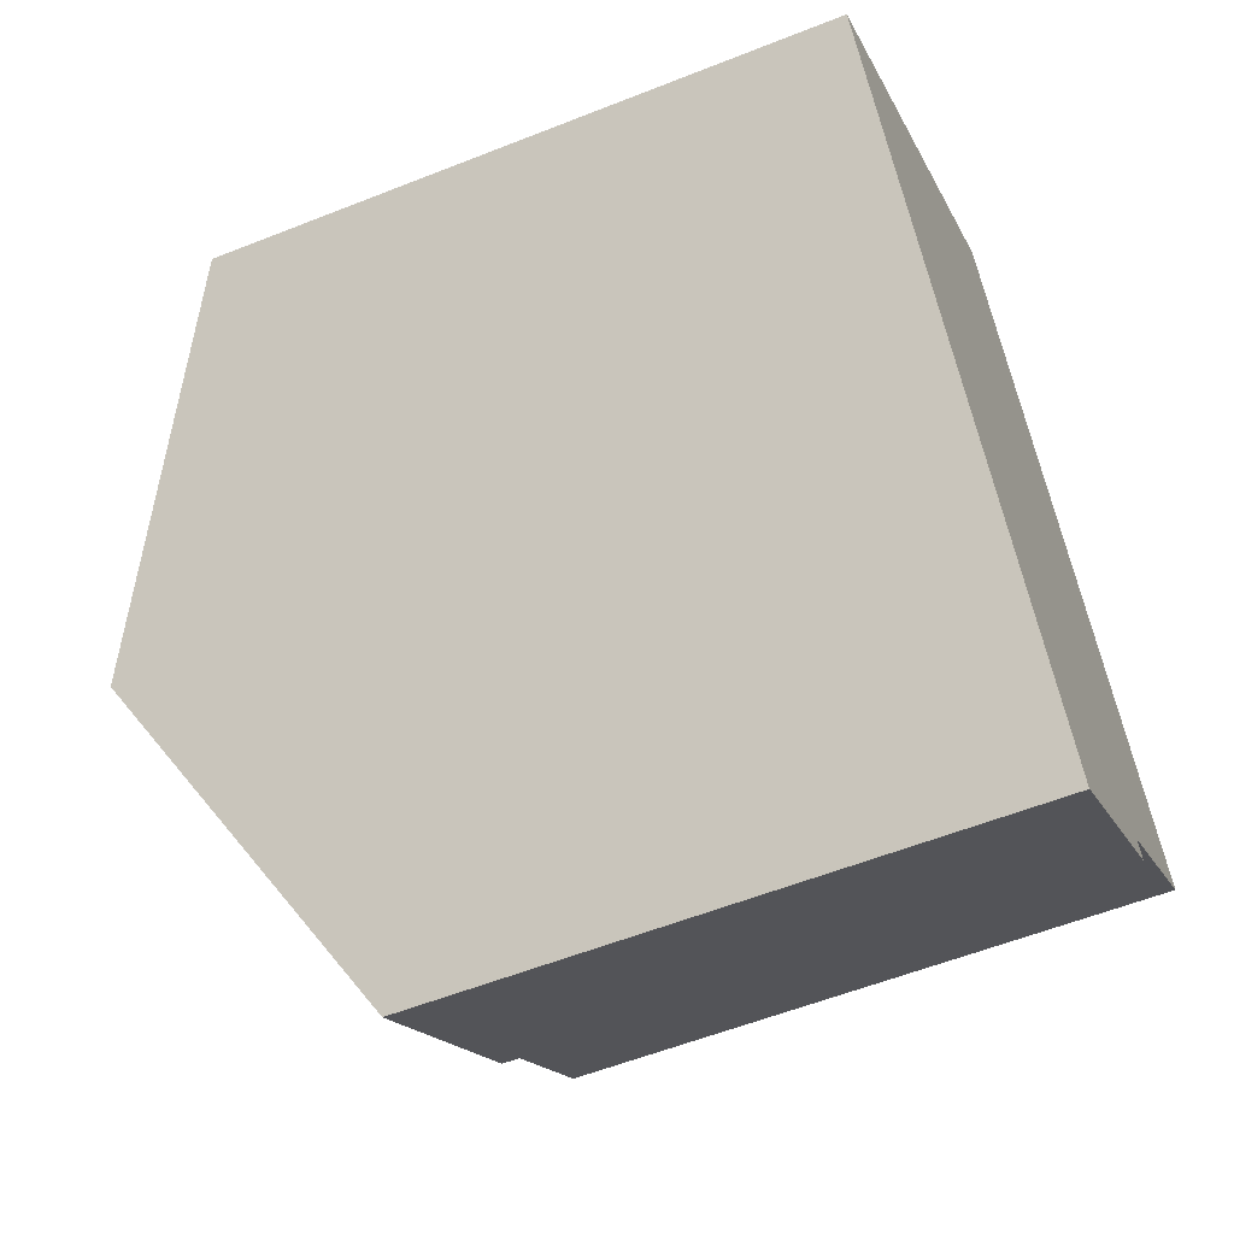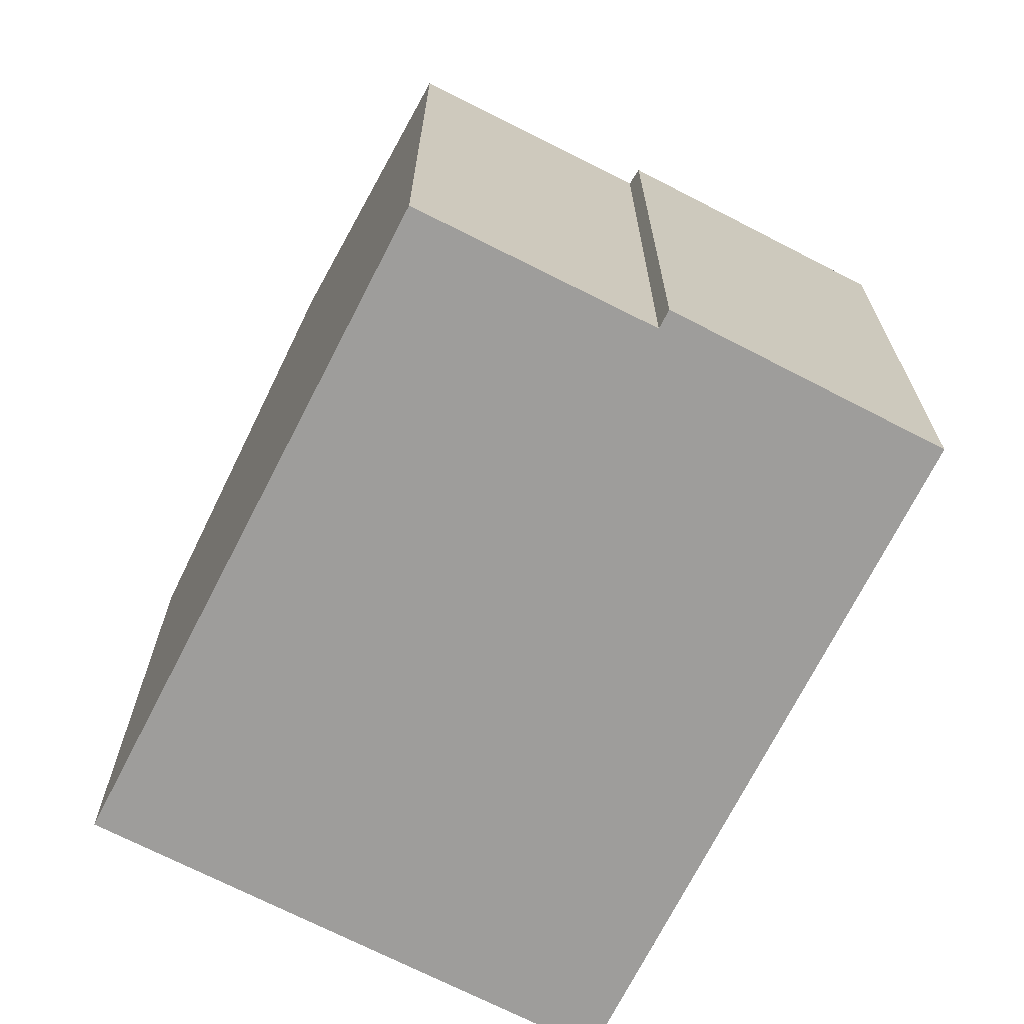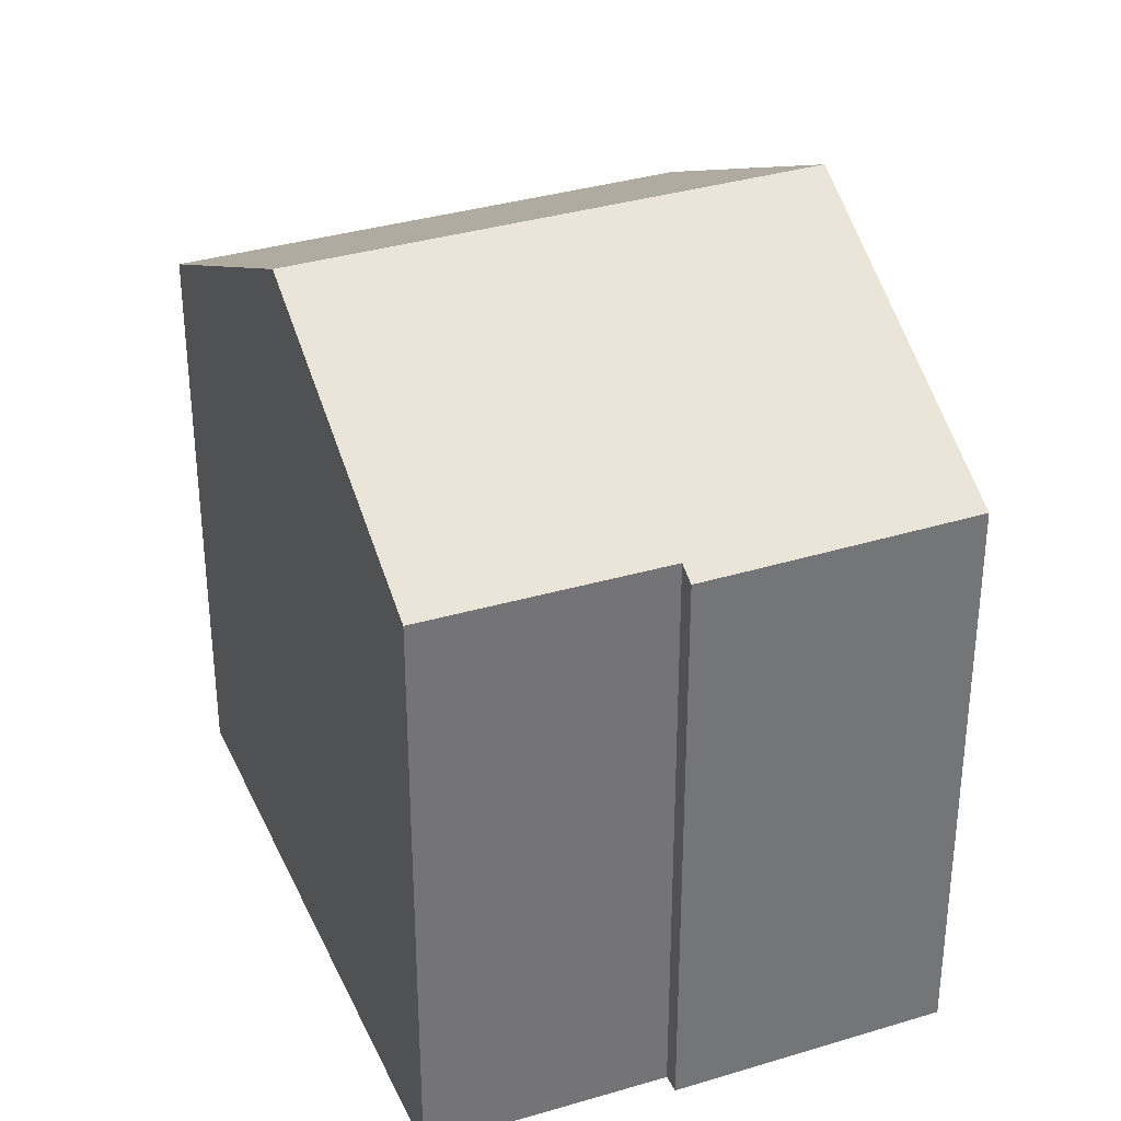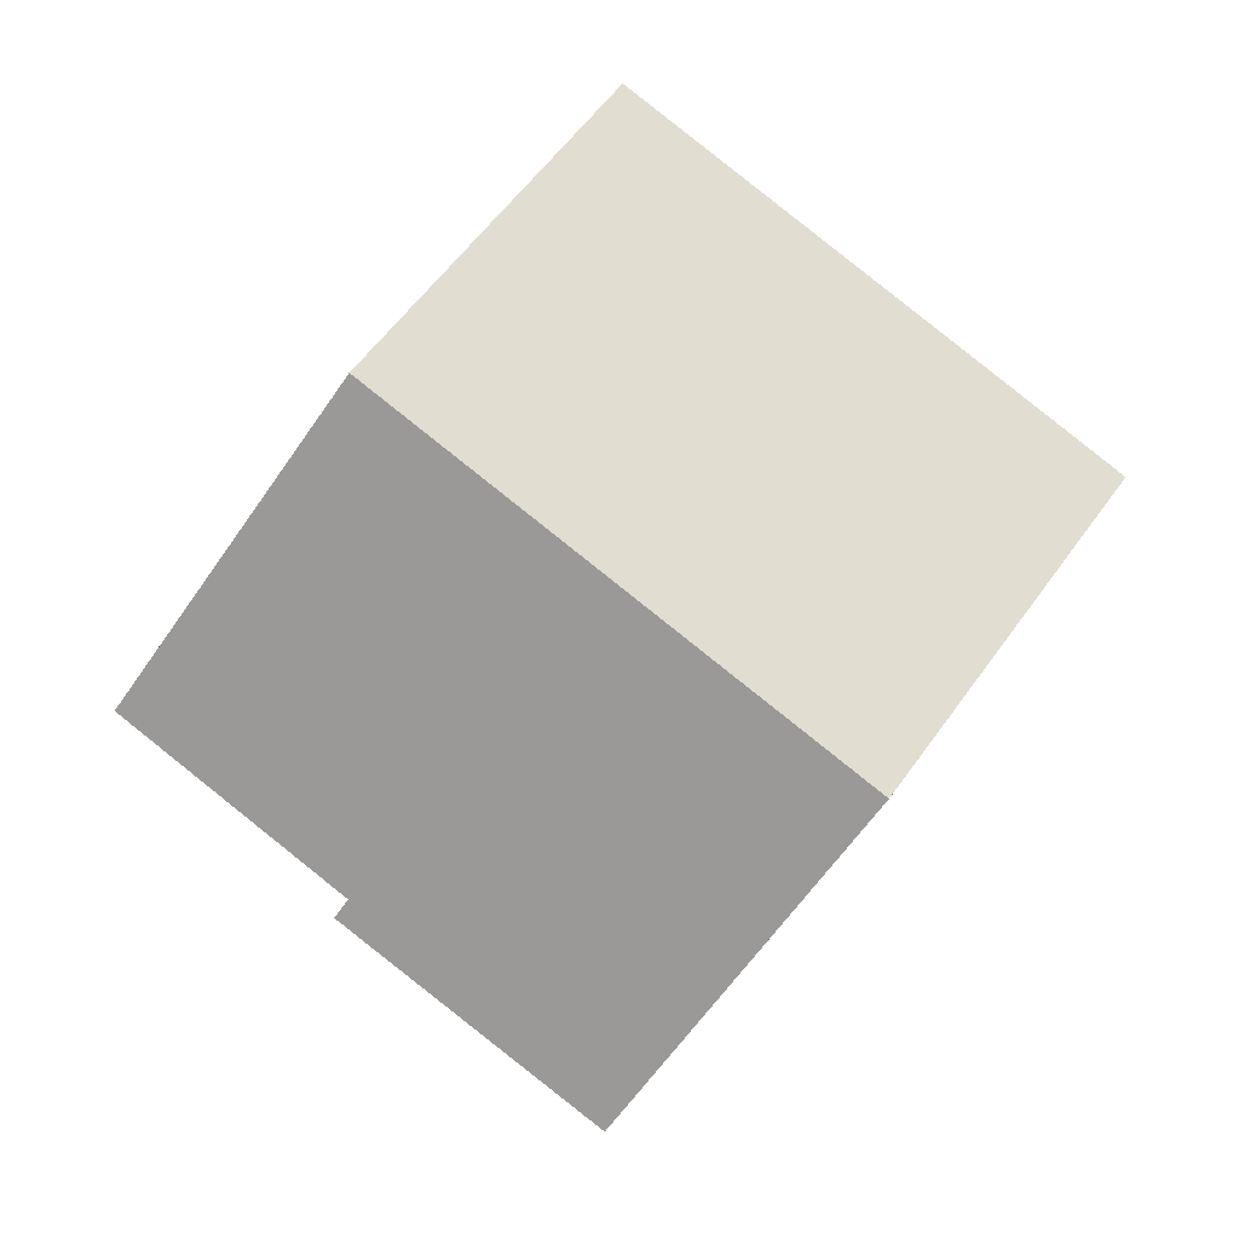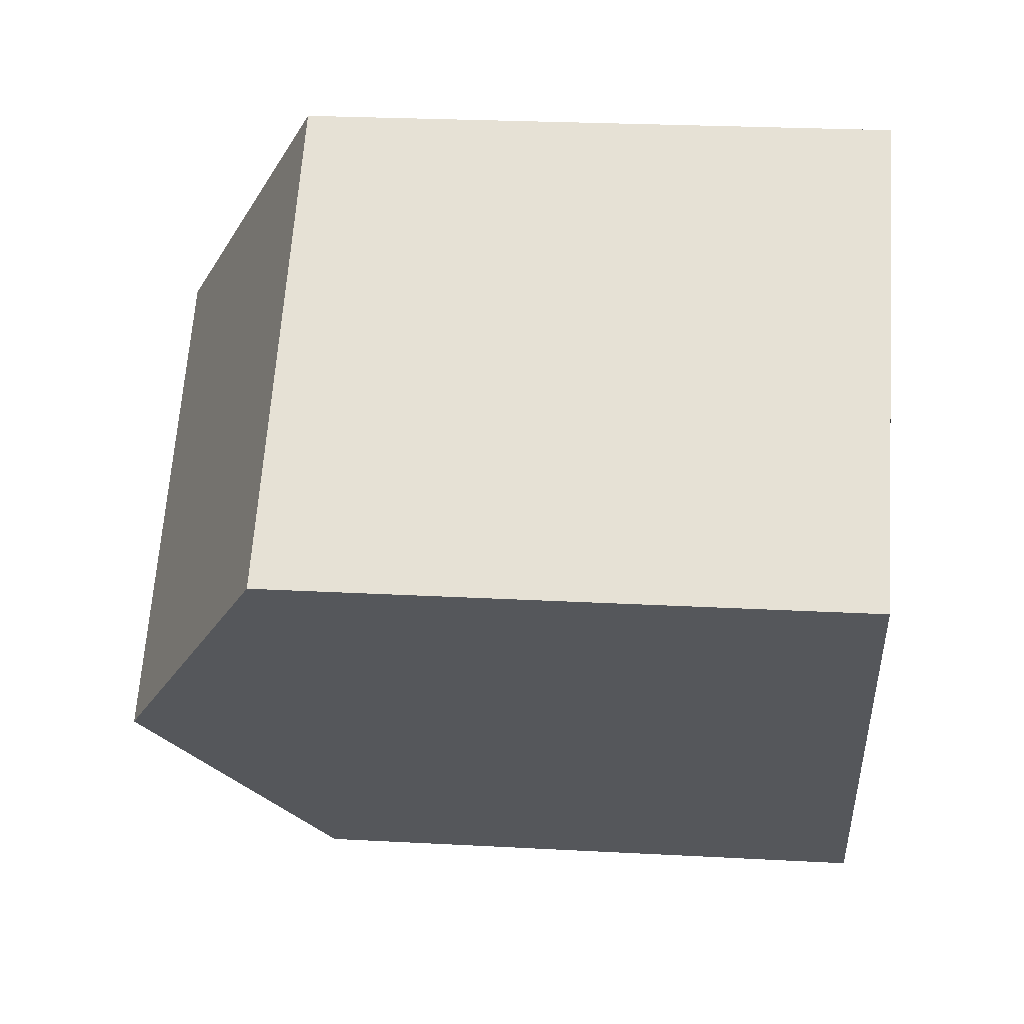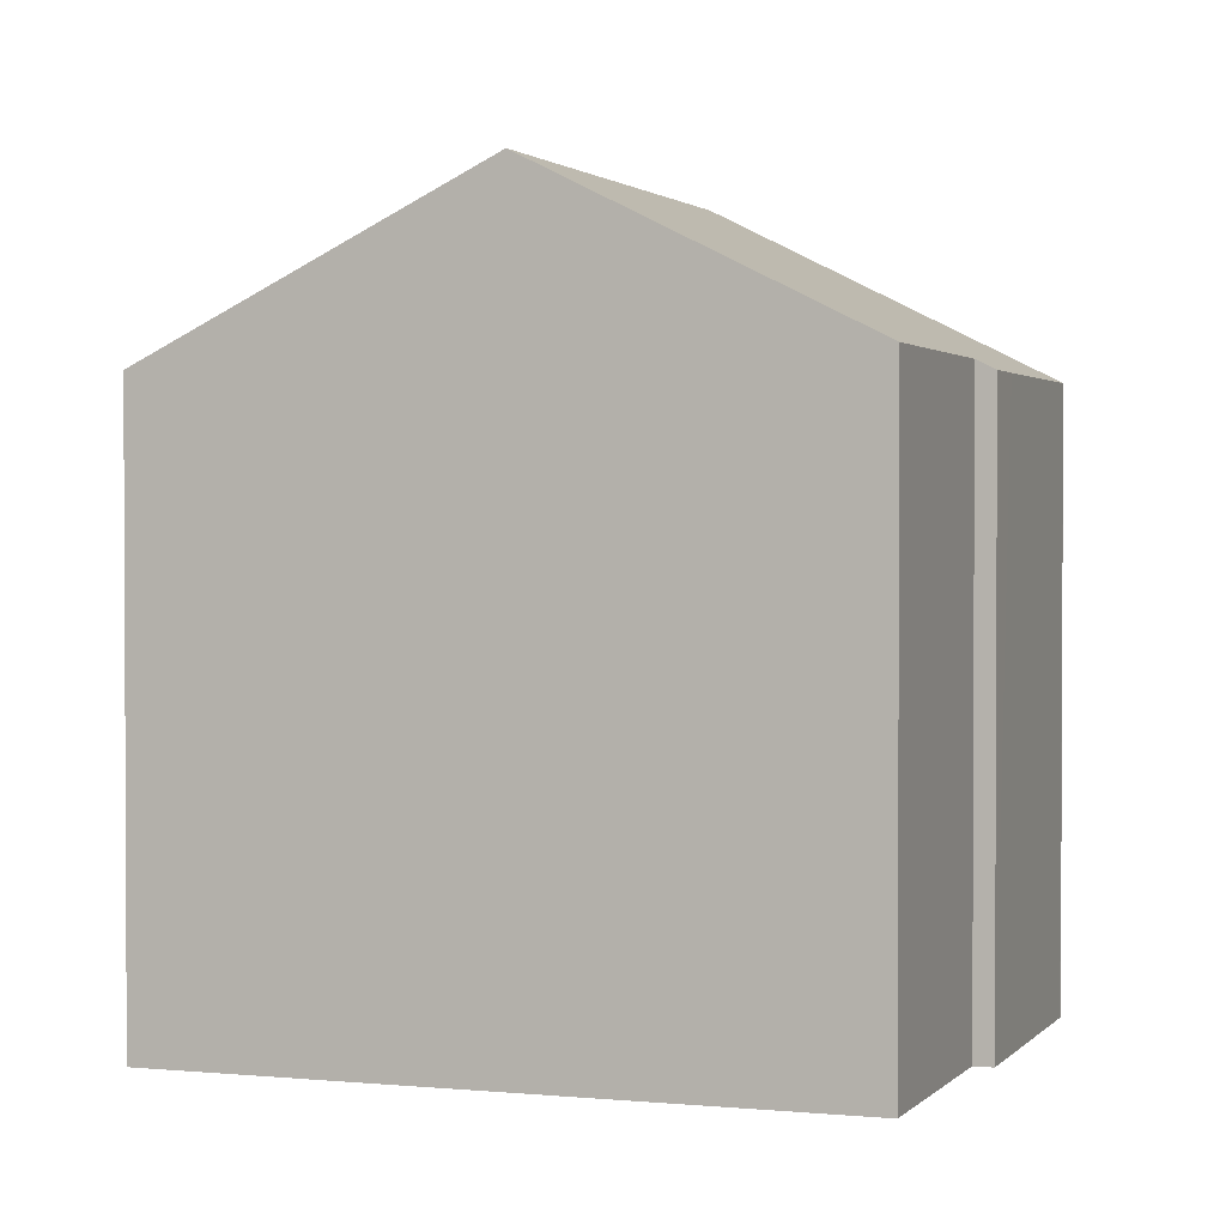
<metadata>
{"format":"obj","ext":"obj","renderer":"f3d","projection":"perspective","resolution":1024,"background":"white","views":[{"elev":-56.5,"azim":-67.4,"up":"+Z"},{"elev":-70.5,"azim":114.5,"up":"+Y"},{"elev":34.8,"azim":119.7,"up":"+Y"},{"elev":-4.2,"azim":179.0,"up":"+Z"},{"elev":24.6,"azim":-84.9,"up":"+Z"},{"elev":1.7,"azim":71.4,"up":"+Y"}]}
</metadata>
<code>
v  12.77 9.171 -2.993
v  9.835 9.158 -5.347
v  9.686 11.64 0.906
v  6.625 9.02 -8.24
v  3.318 11.64 -4.127
v  9.342 9.012 -6.112
v  10.02 9.011 -5.581
v  1.902 9.009 1.507
v  0 9.011 5.518e-16
v  6.4 9.011 5.059
v  6.625 5.046e-16 -8.24
v  0 0 0
v  3.318 2.527e-16 -4.127
v  6.4 -3.098e-16 5.059
v  1.902 -9.228e-17 1.507
v  12.77 1.833e-16 -2.993
v  9.686 -5.548e-17 0.906
v  9.835 3.274e-16 -5.347
v  10.02 3.417e-16 -5.581
v  6.661 5.027e-16 -8.21
v  9.342 3.743e-16 -6.112
g defaultobject
f 1 2 3
f 3 4 5
f 4 3 6
f 6 3 2
f 6 2 7
f 8 5 9
f 5 8 3
f 3 8 10
f 11 5 4
f 5 11 9
f 9 11 12
f 12 11 13
f 12 8 9
f 8 12 10
f 10 12 14
f 14 12 15
f 14 3 10
f 3 14 1
f 1 14 16
f 16 14 17
f 18 7 2
f 7 18 19
f 16 2 1
f 2 16 18
f 4 20 11
f 19 6 7
f 6 19 4
f 4 19 20
f 20 19 21
f 19 18 21
f 13 15 12
f 15 13 14
f 14 13 11
f 14 11 17
f 17 11 20
f 17 20 21
f 17 21 18
f 17 18 16

</code>
